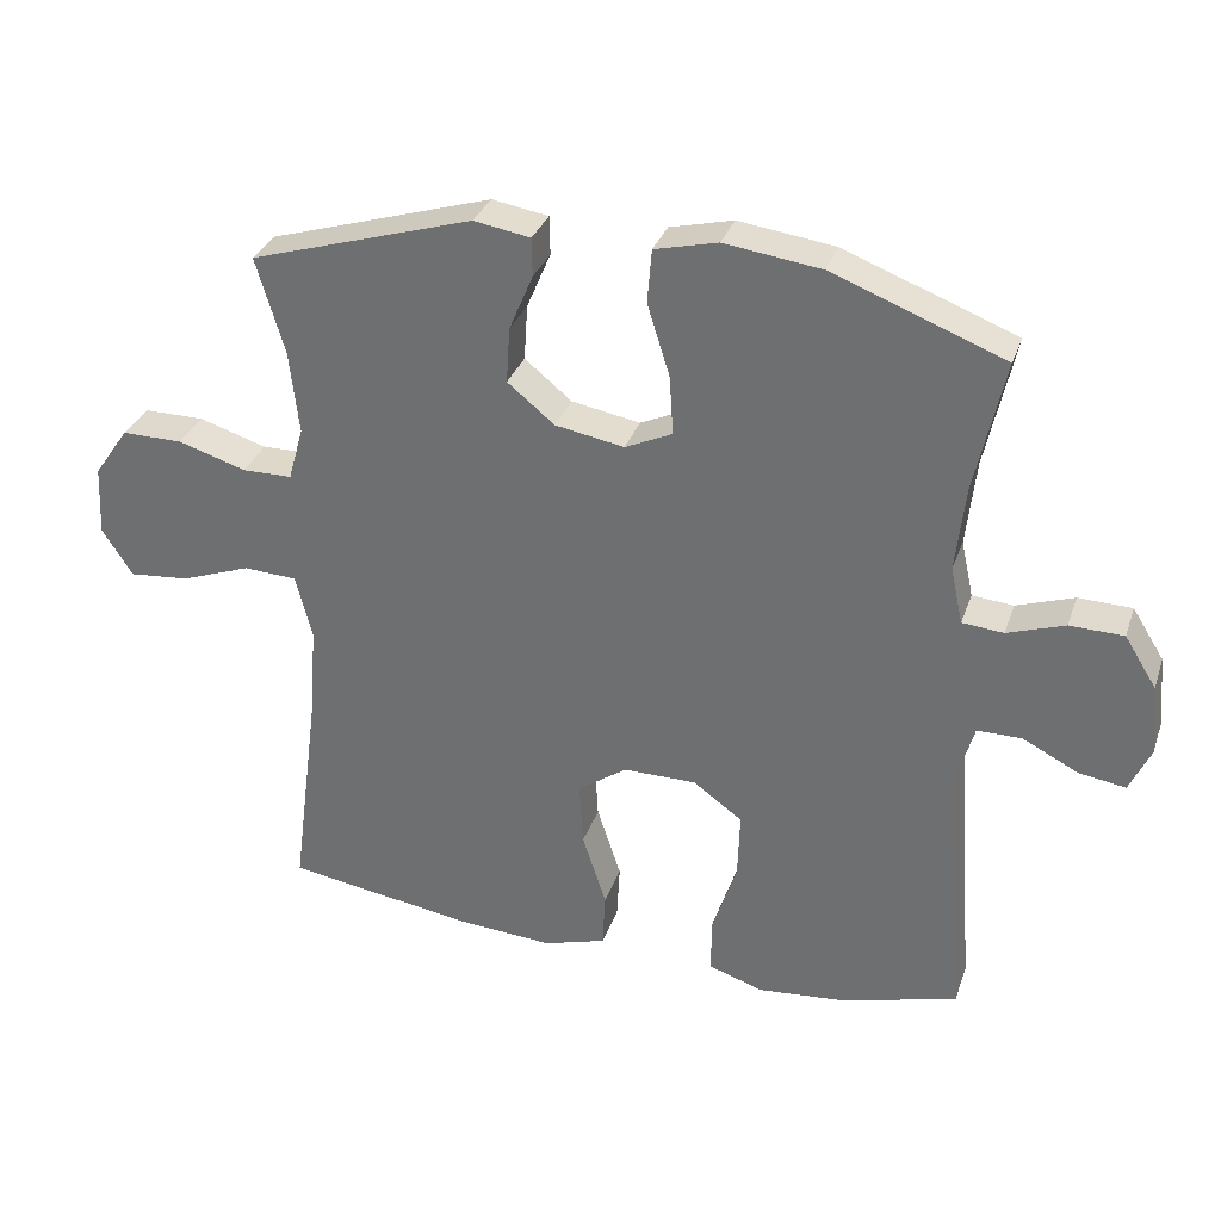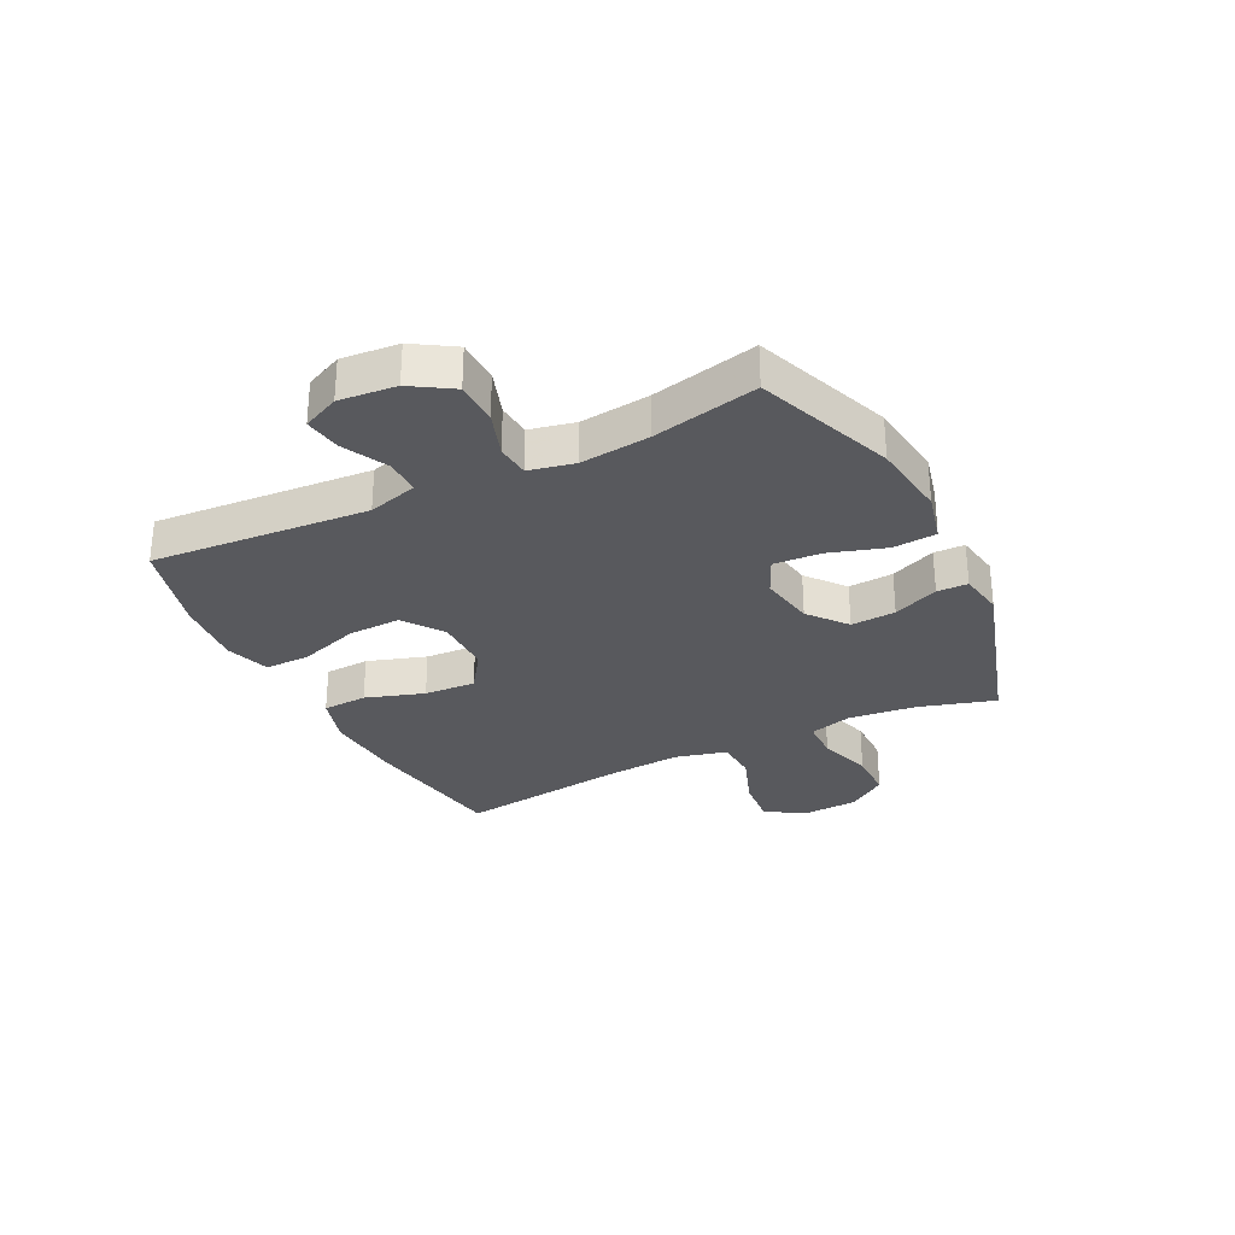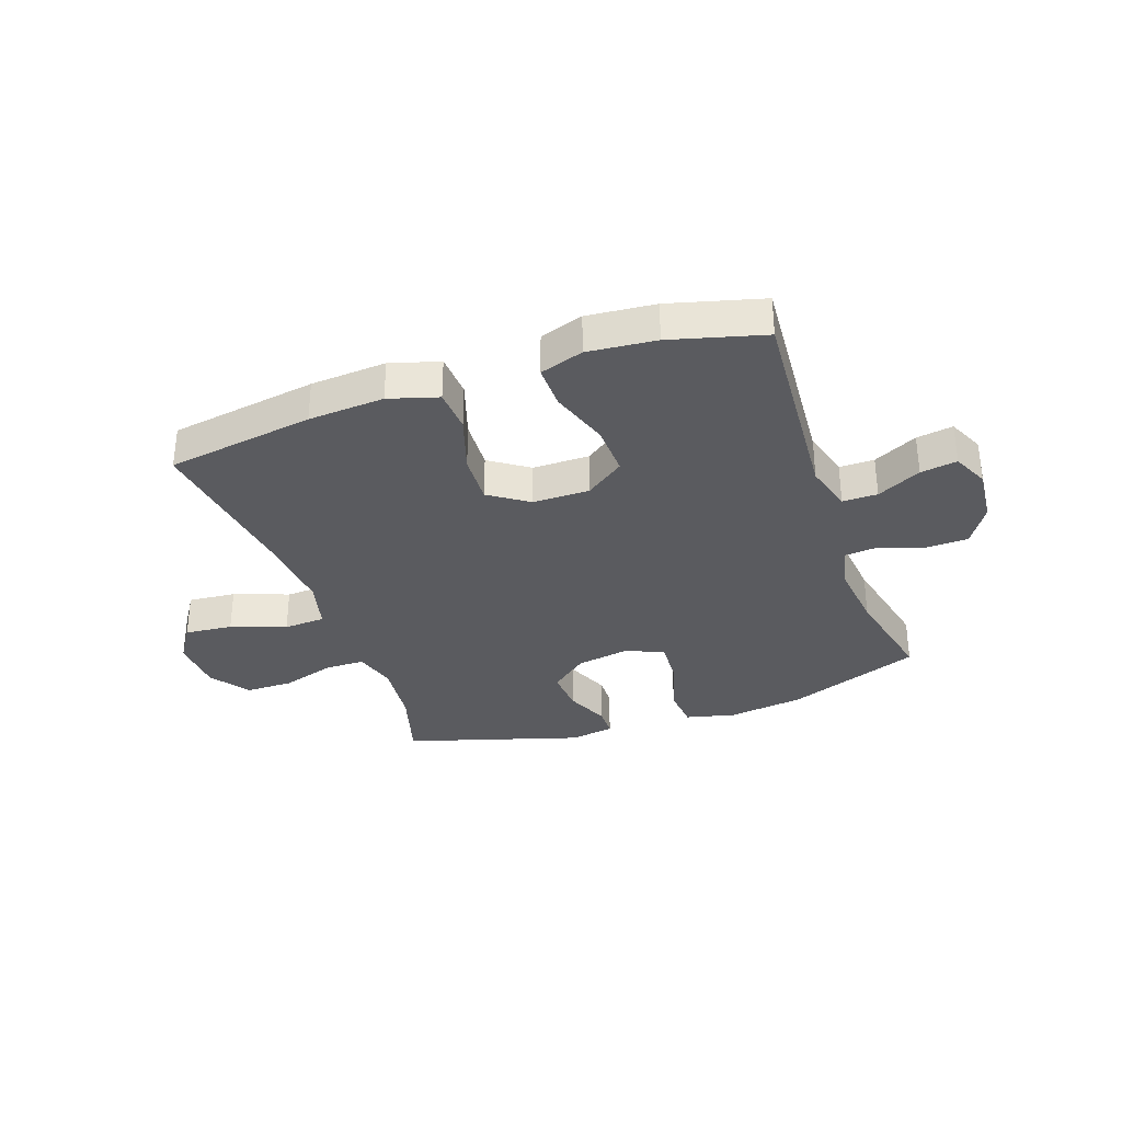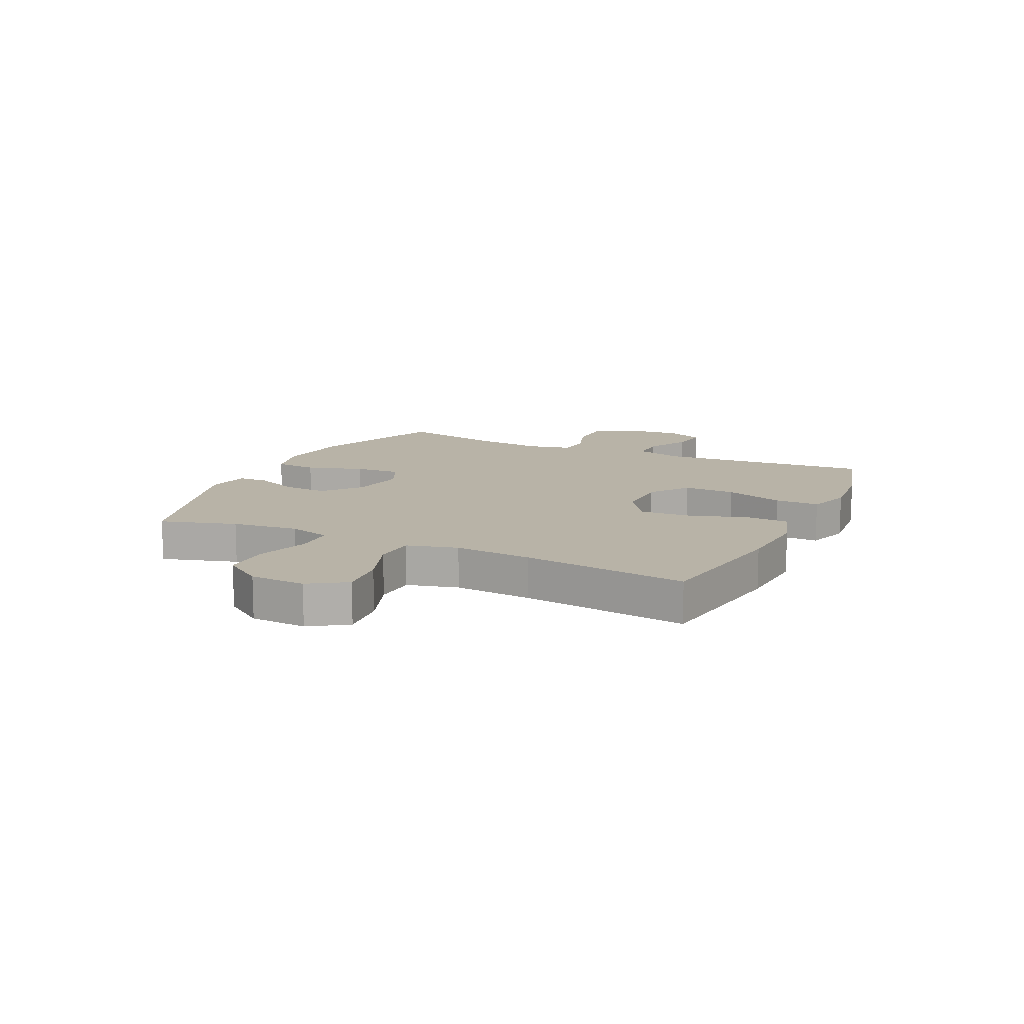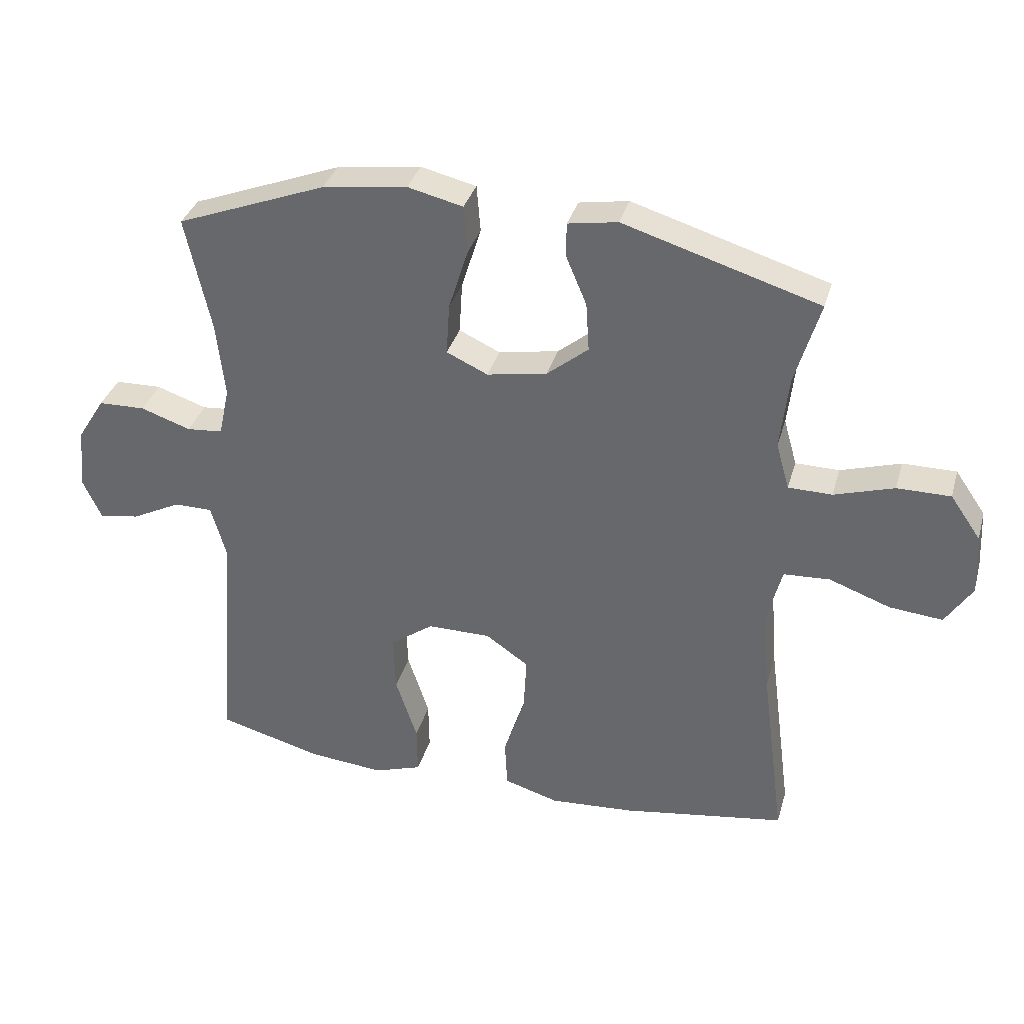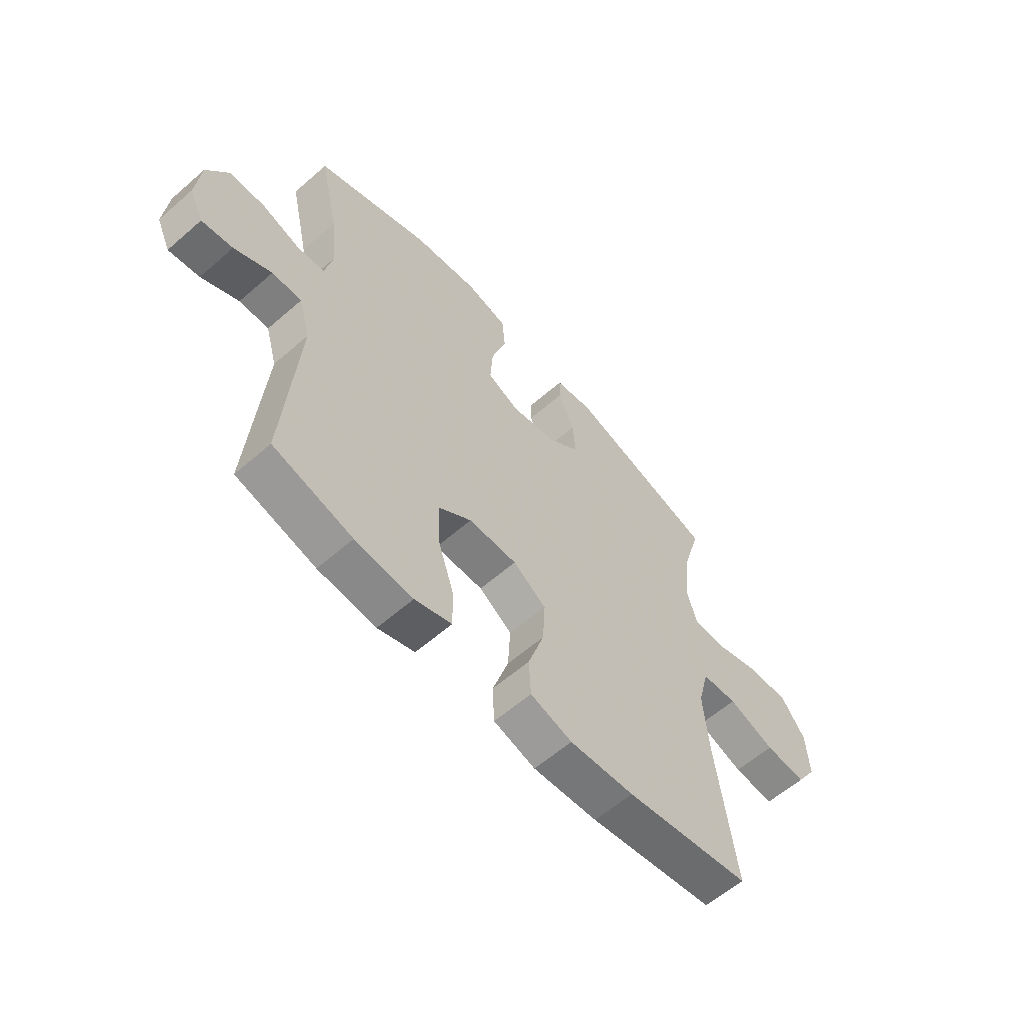
<metadata>
{"format":"obj","ext":"obj","renderer":"f3d","projection":"perspective","resolution":1024,"background":"white","views":[{"elev":32.1,"azim":-162.4,"up":"+Z"},{"elev":-29.9,"azim":-63.5,"up":"+Y"},{"elev":-33.0,"azim":-160.6,"up":"+Y"},{"elev":12.7,"azim":115.2,"up":"+Y"},{"elev":34.7,"azim":15.4,"up":"+Z"},{"elev":-59.8,"azim":-48.2,"up":"+Z"}]}
</metadata>
<code>
v -0.5 0.07 0.5
v -0.264 0.07 0.59
v -0.131 0.07 0.608
v -0.044 0.07 0.587
v -0.038 0.07 0.513
v -0.069 0.07 0.414
v -0.074 0.07 0.333
v -0.009 0.07 0.303
v 0.086 0.07 0.32
v 0.151 0.07 0.373
v 0.146 0.07 0.45
v 0.113 0.07 0.528
v 0.114 0.07 0.581
v 0.192 0.07 0.594
v 0.5 0.07 0.5
v 0.461 0.07 0.368
v 0.448 0.07 0.252
v 0.469 0.07 0.178
v 0.538 0.07 0.177
v 0.632 0.07 0.206
v 0.716 0.07 0.206
v 0.764 0.07 0.137
v 0.769 0.07 0.04
v 0.727 0.07 -0.025
v 0.643 0.07 -0.017
v 0.547 0.07 0.018
v 0.474 0.07 0.014
v 0.451 0.07 -0.075
v 0.462 0.07 -0.211
v 0.5 0.07 -0.5
v 0.241 0.07 -0.54
v 0.108 0.07 -0.549
v 0.022 0.07 -0.523
v 0.018 0.07 -0.446
v 0.051 0.07 -0.345
v 0.056 0.07 -0.256
v -0.012 0.07 -0.209
v -0.112 0.07 -0.209
v -0.18 0.07 -0.258
v -0.177 0.07 -0.349
v -0.143 0.07 -0.452
v -0.142 0.07 -0.53
v -0.218 0.07 -0.555
v -0.337 0.07 -0.544
v -0.5 0.07 -0.5
v -0.472 0.07 -0.126
v -0.496 0.07 -0.041
v -0.557 0.07 -0.041
v -0.634 0.07 -0.08
v -0.698 0.07 -0.09
v -0.727 0.07 -0.027
v -0.718 0.07 0.071
v -0.674 0.07 0.141
v -0.6 0.07 0.143
v -0.521 0.07 0.116
v -0.464 0.07 0.121
v -0.447 0.07 0.199
v -0.46 0.07 0.318
v -0.5 0 0.5
v -0.264 0 0.59
v -0.131 0 0.608
v -0.044 0 0.587
v -0.038 0 0.513
v -0.069 0 0.414
v -0.074 0 0.333
v -0.009 0 0.303
v 0.086 0 0.32
v 0.151 0 0.373
v 0.146 0 0.45
v 0.113 0 0.528
v 0.114 0 0.581
v 0.192 0 0.594
v 0.5 0 0.5
v 0.461 0 0.368
v 0.448 0 0.252
v 0.469 0 0.178
v 0.538 0 0.177
v 0.632 0 0.206
v 0.716 0 0.206
v 0.764 0 0.137
v 0.769 0 0.04
v 0.727 0 -0.025
v 0.643 0 -0.017
v 0.547 0 0.018
v 0.474 0 0.014
v 0.451 0 -0.075
v 0.462 0 -0.211
v 0.5 0 -0.5
v 0.241 0 -0.54
v 0.108 0 -0.549
v 0.022 0 -0.523
v 0.018 0 -0.446
v 0.051 0 -0.345
v 0.056 0 -0.256
v -0.012 0 -0.209
v -0.112 0 -0.209
v -0.18 0 -0.258
v -0.177 0 -0.349
v -0.143 0 -0.452
v -0.142 0 -0.53
v -0.218 0 -0.555
v -0.337 0 -0.544
v -0.5 0 -0.5
v -0.472 0 -0.126
v -0.496 0 -0.041
v -0.557 0 -0.041
v -0.634 0 -0.08
v -0.698 0 -0.09
v -0.727 0 -0.027
v -0.718 0 0.071
v -0.674 0 0.141
v -0.6 0 0.143
v -0.521 0 0.116
v -0.464 0 0.121
v -0.447 0 0.199
v -0.46 0 0.318
f 53 54 55
f 52 53 55
f 51 52 55
f 50 51 55
f 49 50 55
f 48 49 55
f 47 48 55 56
f 46 47 56 57
f 45 46 57
f 44 45 57
f 43 44 57
f 42 43 57
f 41 42 57
f 40 41 57
f 33 34 35
f 32 33 35
f 31 32 35
f 30 31 35
f 29 30 35
f 28 29 35 36
f 27 28 36 37
f 24 25 26
f 23 24 26
f 22 23 26
f 21 22 26
f 20 21 26
f 19 20 26
f 18 19 26 27
f 27 37 38
f 18 27 38
f 17 18 38
f 14 15 16
f 13 14 16
f 12 13 16
f 11 12 16
f 10 11 16 17
f 4 5 6
f 3 4 6
f 2 3 6
f 1 2 6
f 58 1 6
f 58 6 7
f 39 40 57 58
f 39 58 7 8
f 17 38 39
f 10 17 39
f 9 10 39
f 8 9 39
f 113 112 111
f 113 111 110
f 113 110 109
f 113 109 108
f 113 108 107
f 113 107 106
f 114 113 106 105
f 115 114 105 104
f 115 104 103
f 115 103 102
f 115 102 101
f 115 101 100
f 115 100 99
f 115 99 98
f 93 92 91
f 93 91 90
f 93 90 89
f 93 89 88
f 93 88 87
f 94 93 87 86
f 95 94 86 85
f 84 83 82
f 84 82 81
f 84 81 80
f 84 80 79
f 84 79 78
f 84 78 77
f 85 84 77 76
f 96 95 85
f 96 85 76
f 96 76 75
f 74 73 72
f 74 72 71
f 74 71 70
f 74 70 69
f 75 74 69 68
f 64 63 62
f 64 62 61
f 64 61 60
f 64 60 59
f 64 59 116
f 65 64 116
f 116 115 98 97
f 66 65 116 97
f 97 96 75
f 97 75 68
f 97 68 67
f 97 67 66
f 1 59 60 2
f 2 60 61 3
f 3 61 62 4
f 4 62 63 5
f 5 63 64 6
f 6 64 65 7
f 7 65 66 8
f 8 66 67 9
f 9 67 68 10
f 10 68 69 11
f 11 69 70 12
f 12 70 71 13
f 13 71 72 14
f 14 72 73 15
f 15 73 74 16
f 16 74 75 17
f 17 75 76 18
f 18 76 77 19
f 19 77 78 20
f 20 78 79 21
f 21 79 80 22
f 22 80 81 23
f 23 81 82 24
f 24 82 83 25
f 25 83 84 26
f 26 84 85 27
f 27 85 86 28
f 28 86 87 29
f 29 87 88 30
f 30 88 89 31
f 31 89 90 32
f 32 90 91 33
f 33 91 92 34
f 34 92 93 35
f 35 93 94 36
f 36 94 95 37
f 37 95 96 38
f 38 96 97 39
f 39 97 98 40
f 40 98 99 41
f 41 99 100 42
f 42 100 101 43
f 43 101 102 44
f 44 102 103 45
f 45 103 104 46
f 46 104 105 47
f 47 105 106 48
f 48 106 107 49
f 49 107 108 50
f 50 108 109 51
f 51 109 110 52
f 52 110 111 53
f 53 111 112 54
f 54 112 113 55
f 55 113 114 56
f 56 114 115 57
f 57 115 116 58
f 58 116 59 1

</code>
